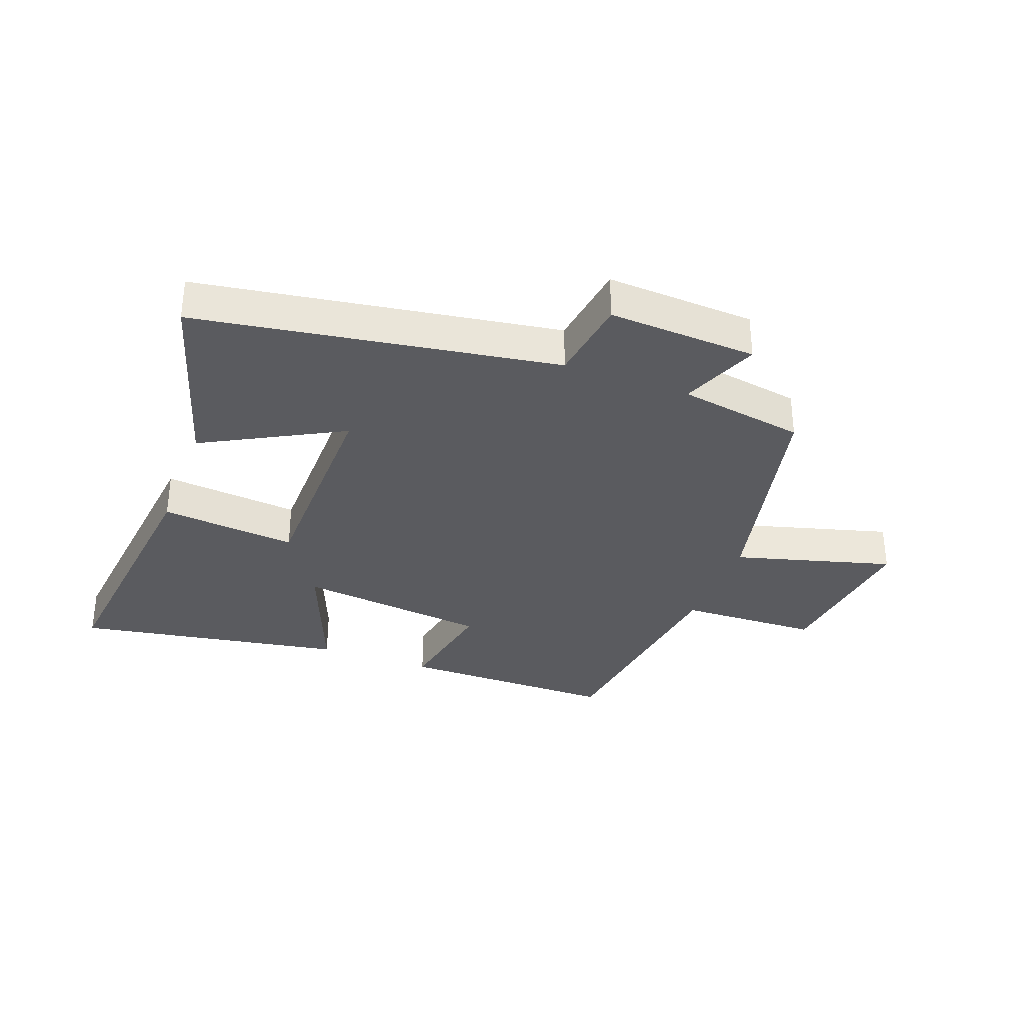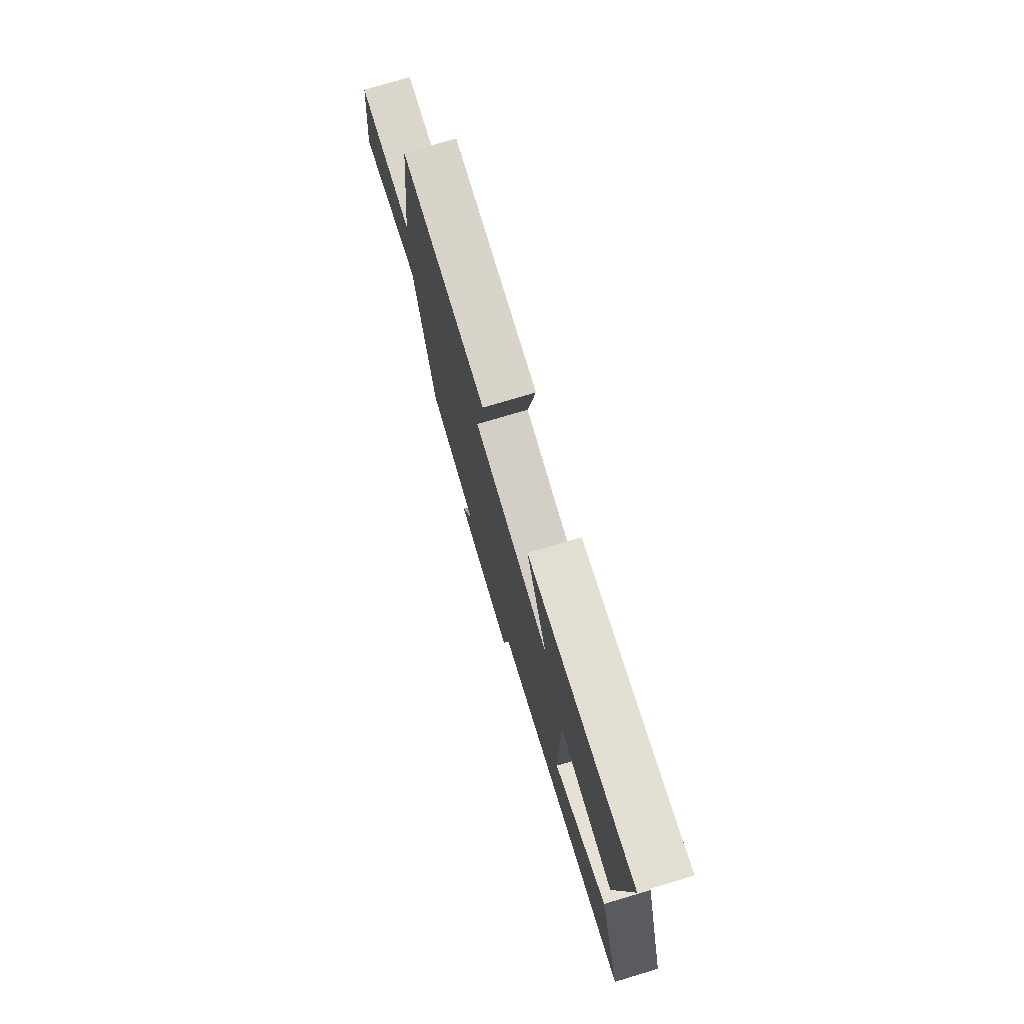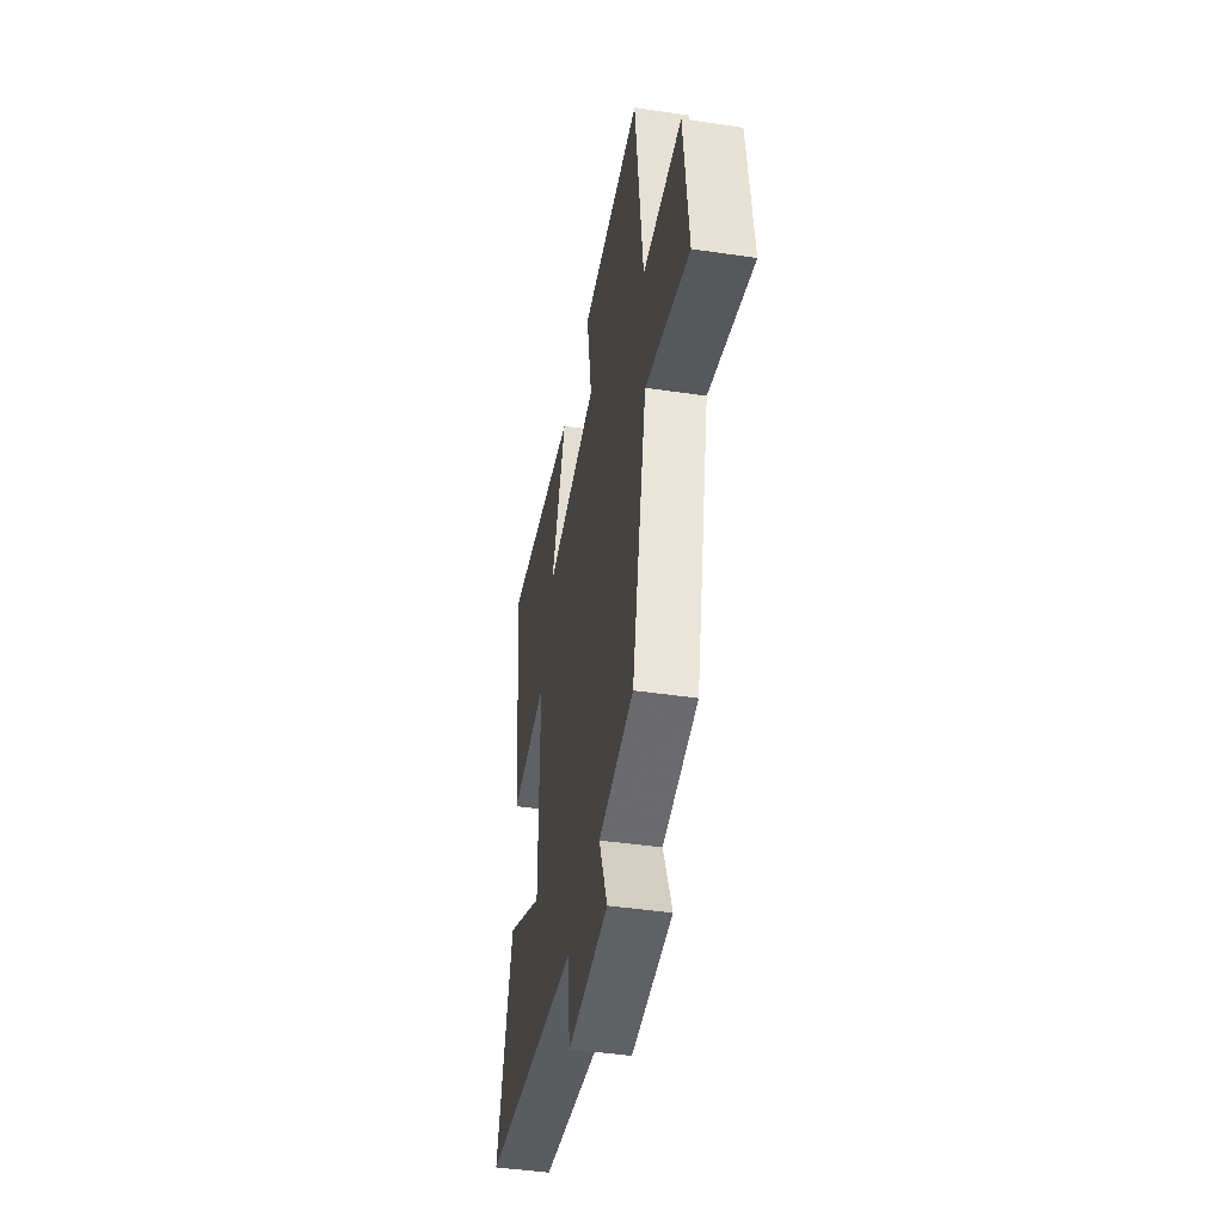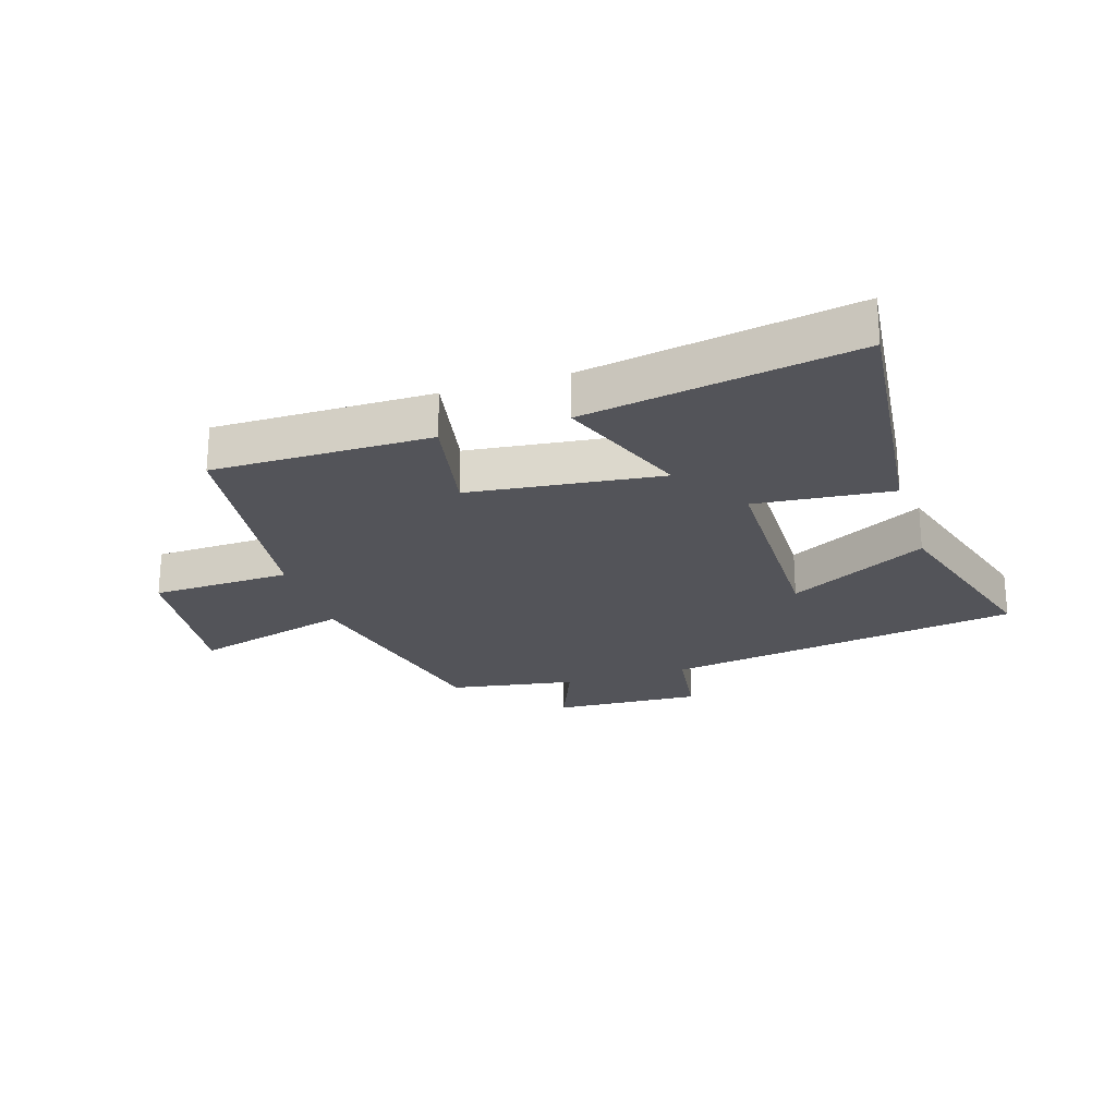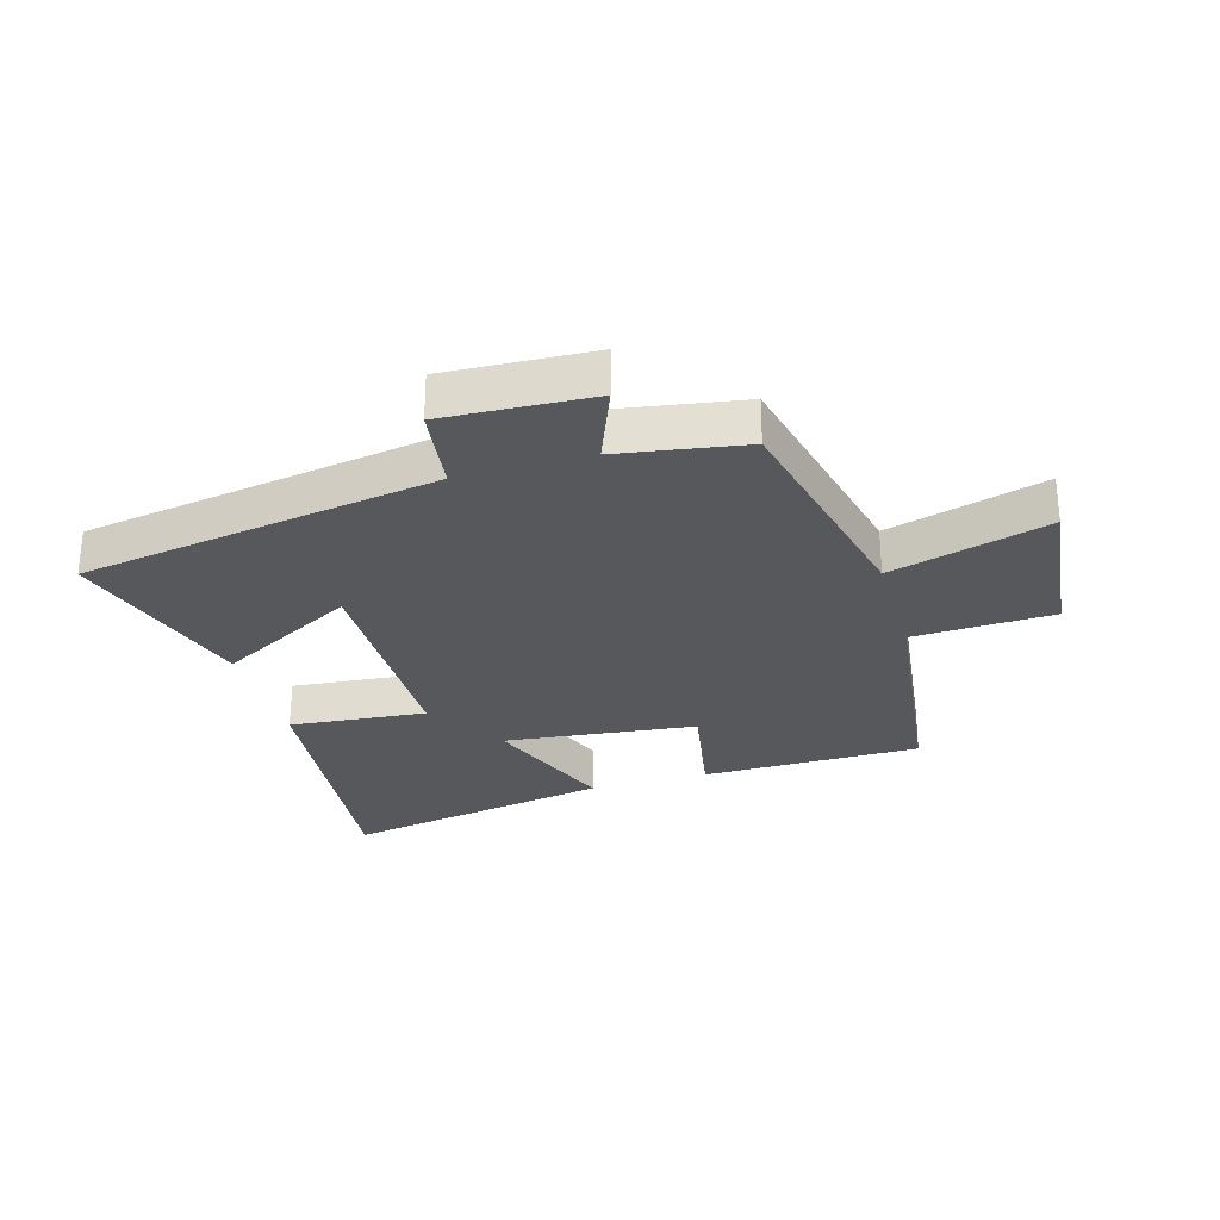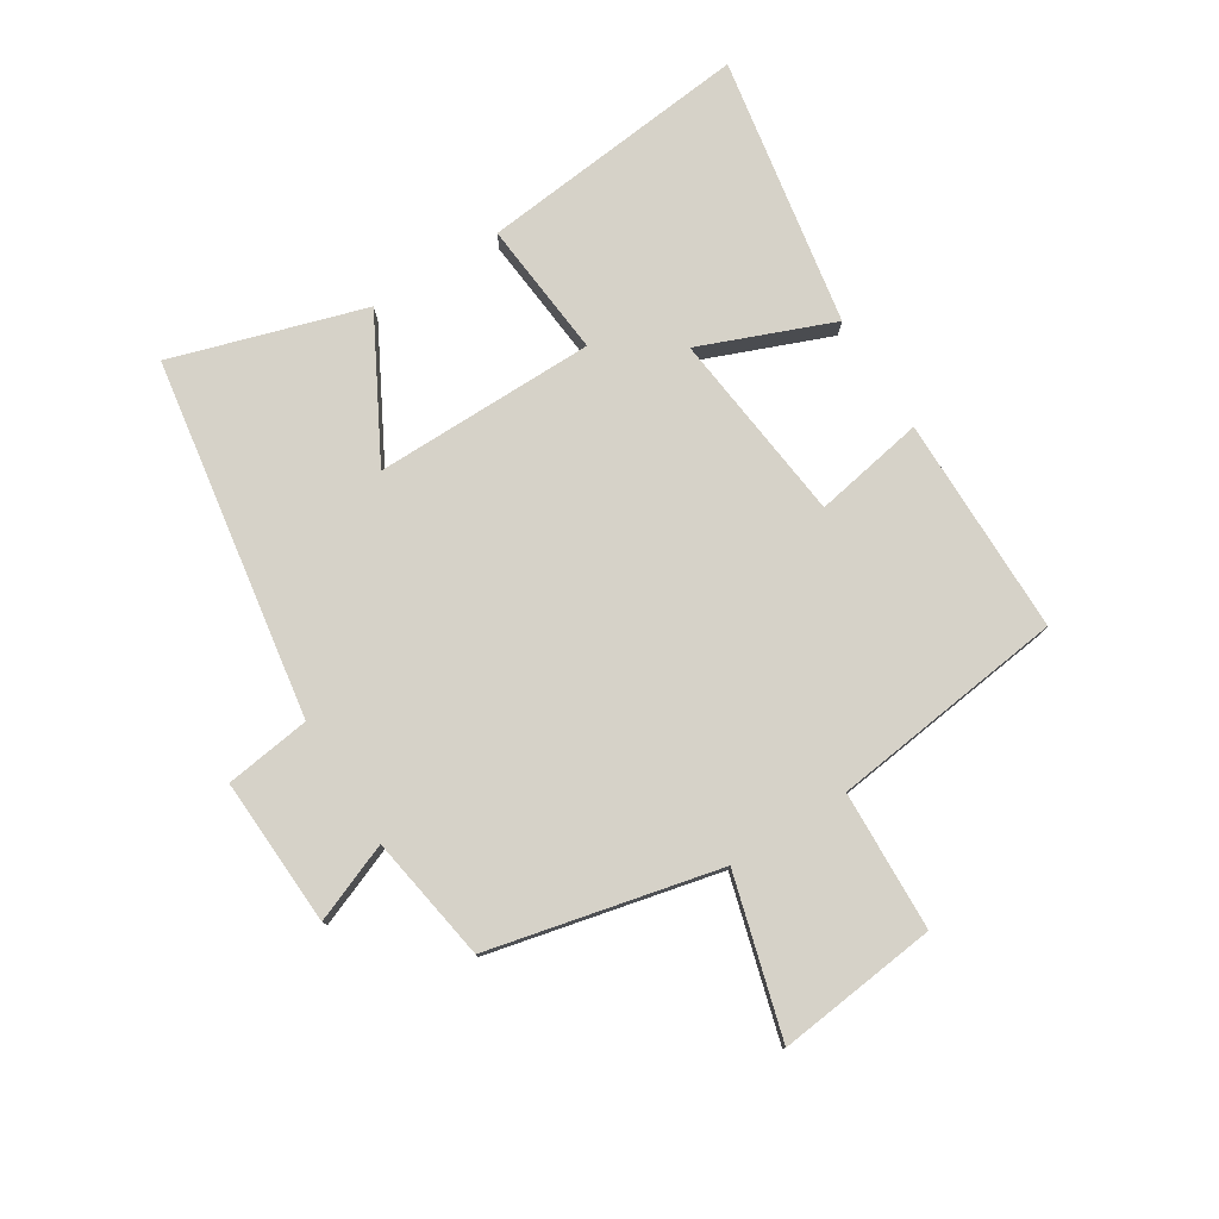
<metadata>
{"format":"obj","ext":"obj","renderer":"f3d","projection":"perspective","resolution":1024,"background":"white","views":[{"elev":-33.5,"azim":159.3,"up":"+Y"},{"elev":75.8,"azim":73.4,"up":"+Z"},{"elev":-43.9,"azim":-99.9,"up":"+Z"},{"elev":-23.7,"azim":17.3,"up":"+Y"},{"elev":-28.8,"azim":-163.8,"up":"+Y"},{"elev":78.4,"azim":-122.1,"up":"+Y"}]}
</metadata>
<code>
v 0.597 0.07 -0.405
v 0.007 0.07 -0.5
v -0.012 0.07 -0.641
v -0.256 0.07 -0.629
v -0.205 0.07 -0.5
v -0.413 0.07 -0.466
v -0.5 0.07 -0.088
v -0.76 0.07 -0.161
v -0.73 0.07 0.103
v -0.5 0.07 0.112
v -0.452 0.07 0.499
v -0.093 0.07 0.5
v -0.126 0.07 0.318
v 0.19 0.07 0.282
v 0.103 0.07 0.5
v 0.546 0.07 0.578
v 0.5 0.07 0.131
v 0.275 0.07 0.152
v 0.273 0.07 -0.212
v 0.5 0.07 -0.089
v 0.597 0 -0.405
v 0.007 0 -0.5
v -0.012 0 -0.641
v -0.256 0 -0.629
v -0.205 0 -0.5
v -0.413 0 -0.466
v -0.5 0 -0.088
v -0.76 0 -0.161
v -0.73 0 0.103
v -0.5 0 0.112
v -0.452 0 0.499
v -0.093 0 0.5
v -0.126 0 0.318
v 0.19 0 0.282
v 0.103 0 0.5
v 0.546 0 0.578
v 0.5 0 0.131
v 0.275 0 0.152
v 0.273 0 -0.212
v 0.5 0 -0.089
f 19 20 1 2
f 18 19 2
f 15 16 17 18
f 14 15 18
f 13 14 18 2
f 10 11 12 13
f 10 13 2 3
f 7 8 9 10
f 5 6 7 10
f 5 10 3
f 3 4 5
f 22 21 40 39
f 22 39 38
f 38 37 36 35
f 38 35 34
f 22 38 34 33
f 33 32 31 30
f 23 22 33 30
f 30 29 28 27
f 30 27 26 25
f 23 30 25
f 25 24 23
f 1 21 22 2
f 2 22 23 3
f 3 23 24 4
f 4 24 25 5
f 5 25 26 6
f 6 26 27 7
f 7 27 28 8
f 8 28 29 9
f 9 29 30 10
f 10 30 31 11
f 11 31 32 12
f 12 32 33 13
f 13 33 34 14
f 14 34 35 15
f 15 35 36 16
f 16 36 37 17
f 17 37 38 18
f 18 38 39 19
f 19 39 40 20
f 20 40 21 1

</code>
